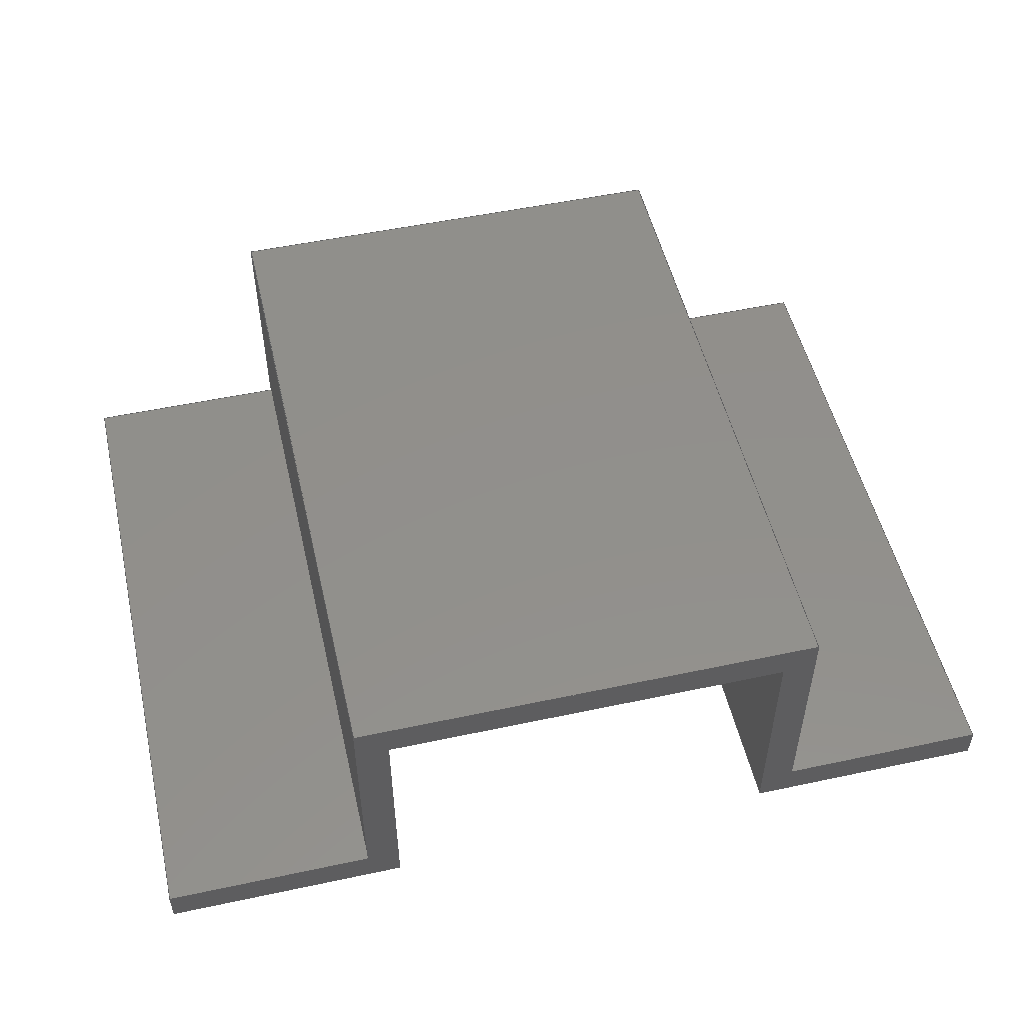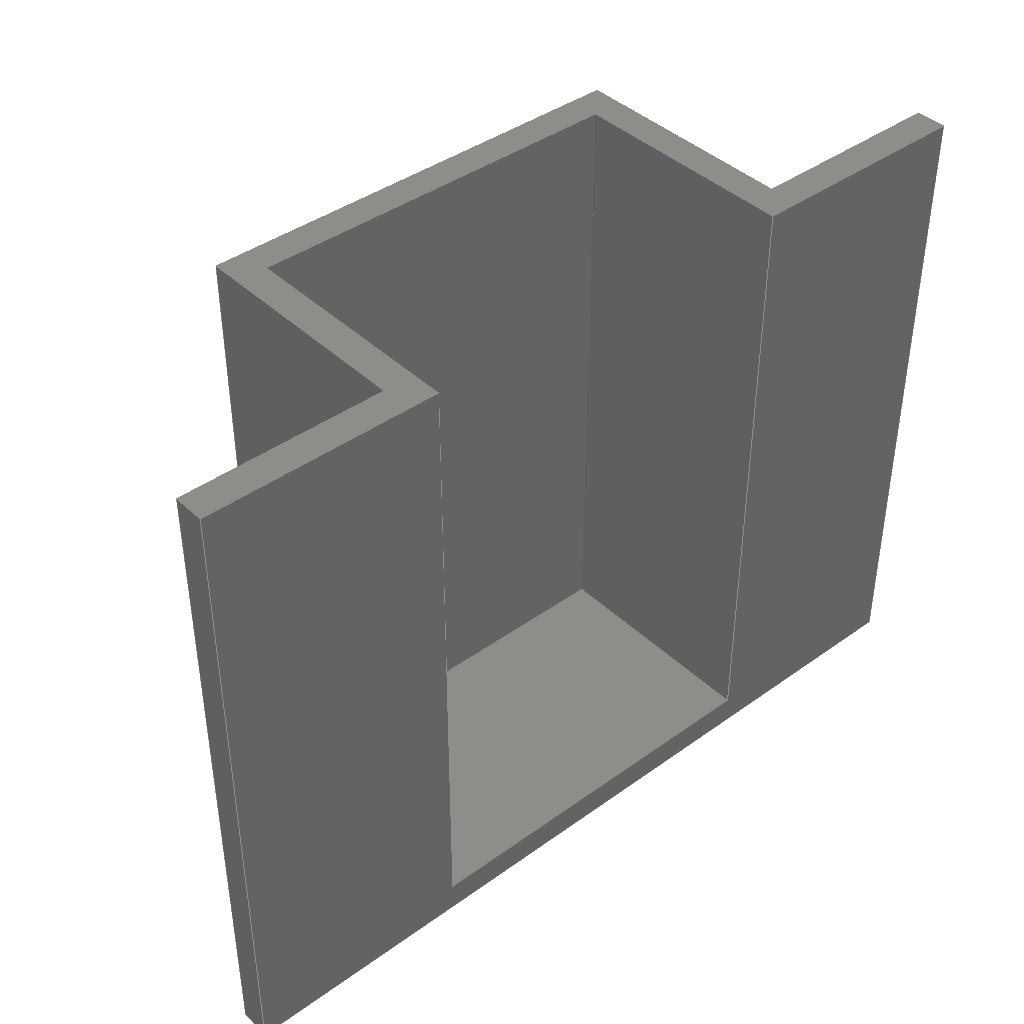
<metadata>
{"format":"step","ext":"step","renderer":"f3d","projection":"perspective","resolution":1024,"background":"white","views":[{"elev":52.0,"azim":-13.0,"up":"+Y"},{"elev":41.2,"azim":-41.2,"up":"+Z"}]}
</metadata>
<code>
ISO-10303-21;
DATA;
#1=MECHANICAL_DESIGN_GEOMETRIC_PRESENTATION_REPRESENTATION('',(#4),#438);
#2=SHAPE_REPRESENTATION_RELATIONSHIP('SRR','None',#445,#3);
#3=ADVANCED_BREP_SHAPE_REPRESENTATION('',(#5),#437);
#4=STYLED_ITEM('',(#454),#5);
#5=MANIFOLD_SOLID_BREP('Body1',#266);
#6=FACE_OUTER_BOUND('',#20,.T.);
#7=FACE_OUTER_BOUND('',#21,.T.);
#8=FACE_OUTER_BOUND('',#22,.T.);
#9=FACE_OUTER_BOUND('',#23,.T.);
#10=FACE_OUTER_BOUND('',#24,.T.);
#11=FACE_OUTER_BOUND('',#25,.T.);
#12=FACE_OUTER_BOUND('',#26,.T.);
#13=FACE_OUTER_BOUND('',#27,.T.);
#14=FACE_OUTER_BOUND('',#28,.T.);
#15=FACE_OUTER_BOUND('',#29,.T.);
#16=FACE_OUTER_BOUND('',#30,.T.);
#17=FACE_OUTER_BOUND('',#31,.T.);
#18=FACE_OUTER_BOUND('',#32,.T.);
#19=FACE_OUTER_BOUND('',#33,.T.);
#20=EDGE_LOOP('',(#166,#167,#168,#169));
#21=EDGE_LOOP('',(#170,#171,#172,#173,#174,#175,#176,#177));
#22=EDGE_LOOP('',(#178,#179,#180,#181));
#23=EDGE_LOOP('',(#182,#183,#184,#185));
#24=EDGE_LOOP('',(#186,#187,#188,#189));
#25=EDGE_LOOP('',(#190,#191,#192,#193));
#26=EDGE_LOOP('',(#194,#195,#196,#197));
#27=EDGE_LOOP('',(#198,#199,#200,#201));
#28=EDGE_LOOP('',(#202,#203,#204,#205));
#29=EDGE_LOOP('',(#206,#207,#208,#209));
#30=EDGE_LOOP('',(#210,#211,#212,#213));
#31=EDGE_LOOP('',(#214,#215,#216,#217));
#32=EDGE_LOOP('',(#218,#219,#220,#221,#222,#223,#224,#225));
#33=EDGE_LOOP('',(#226,#227,#228,#229,#230,#231,#232,#233,#234,#235,#236,
#237));
#34=LINE('',#364,#70);
#35=LINE('',#366,#71);
#36=LINE('',#368,#72);
#37=LINE('',#369,#73);
#38=LINE('',#373,#74);
#39=LINE('',#375,#75);
#40=LINE('',#377,#76);
#41=LINE('',#379,#77);
#42=LINE('',#381,#78);
#43=LINE('',#383,#79);
#44=LINE('',#385,#80);
#45=LINE('',#386,#81);
#46=LINE('',#389,#82);
#47=LINE('',#391,#83);
#48=LINE('',#392,#84);
#49=LINE('',#395,#85);
#50=LINE('',#396,#86);
#51=LINE('',#399,#87);
#52=LINE('',#400,#88);
#53=LINE('',#403,#89);
#54=LINE('',#404,#90);
#55=LINE('',#407,#91);
#56=LINE('',#408,#92);
#57=LINE('',#411,#93);
#58=LINE('',#412,#94);
#59=LINE('',#415,#95);
#60=LINE('',#416,#96);
#61=LINE('',#419,#97);
#62=LINE('',#421,#98);
#63=LINE('',#422,#99);
#64=LINE('',#425,#100);
#65=LINE('',#426,#101);
#66=LINE('',#429,#102);
#67=LINE('',#430,#103);
#68=LINE('',#432,#104);
#69=LINE('',#433,#105);
#70=VECTOR('',#298,1);
#71=VECTOR('',#299,1);
#72=VECTOR('',#300,1);
#73=VECTOR('',#301,1);
#74=VECTOR('',#304,1);
#75=VECTOR('',#305,1);
#76=VECTOR('',#306,1);
#77=VECTOR('',#307,1);
#78=VECTOR('',#308,1);
#79=VECTOR('',#309,1);
#80=VECTOR('',#310,1);
#81=VECTOR('',#311,1);
#82=VECTOR('',#314,1);
#83=VECTOR('',#315,1);
#84=VECTOR('',#316,1);
#85=VECTOR('',#319,1);
#86=VECTOR('',#320,1);
#87=VECTOR('',#323,1);
#88=VECTOR('',#324,1);
#89=VECTOR('',#327,1);
#90=VECTOR('',#328,1);
#91=VECTOR('',#331,1);
#92=VECTOR('',#332,1);
#93=VECTOR('',#335,1);
#94=VECTOR('',#336,1);
#95=VECTOR('',#339,1);
#96=VECTOR('',#340,1);
#97=VECTOR('',#343,1);
#98=VECTOR('',#344,1);
#99=VECTOR('',#345,1);
#100=VECTOR('',#348,1);
#101=VECTOR('',#349,1);
#102=VECTOR('',#352,1);
#103=VECTOR('',#353,1);
#104=VECTOR('',#356,1);
#105=VECTOR('',#357,1);
#106=VERTEX_POINT('',#362);
#107=VERTEX_POINT('',#363);
#108=VERTEX_POINT('',#365);
#109=VERTEX_POINT('',#367);
#110=VERTEX_POINT('',#371);
#111=VERTEX_POINT('',#372);
#112=VERTEX_POINT('',#374);
#113=VERTEX_POINT('',#376);
#114=VERTEX_POINT('',#378);
#115=VERTEX_POINT('',#380);
#116=VERTEX_POINT('',#382);
#117=VERTEX_POINT('',#384);
#118=VERTEX_POINT('',#388);
#119=VERTEX_POINT('',#390);
#120=VERTEX_POINT('',#394);
#121=VERTEX_POINT('',#398);
#122=VERTEX_POINT('',#402);
#123=VERTEX_POINT('',#406);
#124=VERTEX_POINT('',#410);
#125=VERTEX_POINT('',#414);
#126=VERTEX_POINT('',#418);
#127=VERTEX_POINT('',#420);
#128=VERTEX_POINT('',#424);
#129=VERTEX_POINT('',#428);
#130=EDGE_CURVE('',#106,#107,#34,.T.);
#131=EDGE_CURVE('',#108,#106,#35,.T.);
#132=EDGE_CURVE('',#109,#108,#36,.T.);
#133=EDGE_CURVE('',#107,#109,#37,.T.);
#134=EDGE_CURVE('',#110,#111,#38,.T.);
#135=EDGE_CURVE('',#111,#112,#39,.T.);
#136=EDGE_CURVE('',#112,#113,#40,.T.);
#137=EDGE_CURVE('',#113,#114,#41,.T.);
#138=EDGE_CURVE('',#114,#115,#42,.T.);
#139=EDGE_CURVE('',#115,#116,#43,.T.);
#140=EDGE_CURVE('',#116,#117,#44,.T.);
#141=EDGE_CURVE('',#117,#110,#45,.T.);
#142=EDGE_CURVE('',#118,#112,#46,.T.);
#143=EDGE_CURVE('',#119,#118,#47,.T.);
#144=EDGE_CURVE('',#113,#119,#48,.T.);
#145=EDGE_CURVE('',#120,#119,#49,.T.);
#146=EDGE_CURVE('',#114,#120,#50,.T.);
#147=EDGE_CURVE('',#121,#120,#51,.T.);
#148=EDGE_CURVE('',#115,#121,#52,.T.);
#149=EDGE_CURVE('',#122,#121,#53,.T.);
#150=EDGE_CURVE('',#116,#122,#54,.T.);
#151=EDGE_CURVE('',#123,#122,#55,.T.);
#152=EDGE_CURVE('',#117,#123,#56,.T.);
#153=EDGE_CURVE('',#124,#123,#57,.T.);
#154=EDGE_CURVE('',#110,#124,#58,.T.);
#155=EDGE_CURVE('',#125,#124,#59,.T.);
#156=EDGE_CURVE('',#111,#125,#60,.T.);
#157=EDGE_CURVE('',#108,#126,#61,.T.);
#158=EDGE_CURVE('',#127,#126,#62,.T.);
#159=EDGE_CURVE('',#109,#127,#63,.T.);
#160=EDGE_CURVE('',#128,#127,#64,.T.);
#161=EDGE_CURVE('',#107,#128,#65,.T.);
#162=EDGE_CURVE('',#129,#128,#66,.T.);
#163=EDGE_CURVE('',#106,#129,#67,.T.);
#164=EDGE_CURVE('',#118,#129,#68,.T.);
#165=EDGE_CURVE('',#126,#125,#69,.T.);
#166=ORIENTED_EDGE('',*,*,#130,.F.);
#167=ORIENTED_EDGE('',*,*,#131,.F.);
#168=ORIENTED_EDGE('',*,*,#132,.F.);
#169=ORIENTED_EDGE('',*,*,#133,.F.);
#170=ORIENTED_EDGE('',*,*,#134,.T.);
#171=ORIENTED_EDGE('',*,*,#135,.T.);
#172=ORIENTED_EDGE('',*,*,#136,.T.);
#173=ORIENTED_EDGE('',*,*,#137,.T.);
#174=ORIENTED_EDGE('',*,*,#138,.T.);
#175=ORIENTED_EDGE('',*,*,#139,.T.);
#176=ORIENTED_EDGE('',*,*,#140,.T.);
#177=ORIENTED_EDGE('',*,*,#141,.T.);
#178=ORIENTED_EDGE('',*,*,#142,.F.);
#179=ORIENTED_EDGE('',*,*,#143,.F.);
#180=ORIENTED_EDGE('',*,*,#144,.F.);
#181=ORIENTED_EDGE('',*,*,#136,.F.);
#182=ORIENTED_EDGE('',*,*,#144,.T.);
#183=ORIENTED_EDGE('',*,*,#145,.F.);
#184=ORIENTED_EDGE('',*,*,#146,.F.);
#185=ORIENTED_EDGE('',*,*,#137,.F.);
#186=ORIENTED_EDGE('',*,*,#146,.T.);
#187=ORIENTED_EDGE('',*,*,#147,.F.);
#188=ORIENTED_EDGE('',*,*,#148,.F.);
#189=ORIENTED_EDGE('',*,*,#138,.F.);
#190=ORIENTED_EDGE('',*,*,#148,.T.);
#191=ORIENTED_EDGE('',*,*,#149,.F.);
#192=ORIENTED_EDGE('',*,*,#150,.F.);
#193=ORIENTED_EDGE('',*,*,#139,.F.);
#194=ORIENTED_EDGE('',*,*,#150,.T.);
#195=ORIENTED_EDGE('',*,*,#151,.F.);
#196=ORIENTED_EDGE('',*,*,#152,.F.);
#197=ORIENTED_EDGE('',*,*,#140,.F.);
#198=ORIENTED_EDGE('',*,*,#152,.T.);
#199=ORIENTED_EDGE('',*,*,#153,.F.);
#200=ORIENTED_EDGE('',*,*,#154,.F.);
#201=ORIENTED_EDGE('',*,*,#141,.F.);
#202=ORIENTED_EDGE('',*,*,#154,.T.);
#203=ORIENTED_EDGE('',*,*,#155,.F.);
#204=ORIENTED_EDGE('',*,*,#156,.F.);
#205=ORIENTED_EDGE('',*,*,#134,.F.);
#206=ORIENTED_EDGE('',*,*,#132,.T.);
#207=ORIENTED_EDGE('',*,*,#157,.T.);
#208=ORIENTED_EDGE('',*,*,#158,.F.);
#209=ORIENTED_EDGE('',*,*,#159,.F.);
#210=ORIENTED_EDGE('',*,*,#133,.T.);
#211=ORIENTED_EDGE('',*,*,#159,.T.);
#212=ORIENTED_EDGE('',*,*,#160,.F.);
#213=ORIENTED_EDGE('',*,*,#161,.F.);
#214=ORIENTED_EDGE('',*,*,#130,.T.);
#215=ORIENTED_EDGE('',*,*,#161,.T.);
#216=ORIENTED_EDGE('',*,*,#162,.F.);
#217=ORIENTED_EDGE('',*,*,#163,.F.);
#218=ORIENTED_EDGE('',*,*,#163,.T.);
#219=ORIENTED_EDGE('',*,*,#164,.F.);
#220=ORIENTED_EDGE('',*,*,#142,.T.);
#221=ORIENTED_EDGE('',*,*,#135,.F.);
#222=ORIENTED_EDGE('',*,*,#156,.T.);
#223=ORIENTED_EDGE('',*,*,#165,.F.);
#224=ORIENTED_EDGE('',*,*,#157,.F.);
#225=ORIENTED_EDGE('',*,*,#131,.T.);
#226=ORIENTED_EDGE('',*,*,#164,.T.);
#227=ORIENTED_EDGE('',*,*,#162,.T.);
#228=ORIENTED_EDGE('',*,*,#160,.T.);
#229=ORIENTED_EDGE('',*,*,#158,.T.);
#230=ORIENTED_EDGE('',*,*,#165,.T.);
#231=ORIENTED_EDGE('',*,*,#155,.T.);
#232=ORIENTED_EDGE('',*,*,#153,.T.);
#233=ORIENTED_EDGE('',*,*,#151,.T.);
#234=ORIENTED_EDGE('',*,*,#149,.T.);
#235=ORIENTED_EDGE('',*,*,#147,.T.);
#236=ORIENTED_EDGE('',*,*,#145,.T.);
#237=ORIENTED_EDGE('',*,*,#143,.T.);
#238=PLANE('',#280);
#239=PLANE('',#281);
#240=PLANE('',#282);
#241=PLANE('',#283);
#242=PLANE('',#284);
#243=PLANE('',#285);
#244=PLANE('',#286);
#245=PLANE('',#287);
#246=PLANE('',#288);
#247=PLANE('',#289);
#248=PLANE('',#290);
#249=PLANE('',#291);
#250=PLANE('',#292);
#251=PLANE('',#293);
#252=ADVANCED_FACE('',(#6),#238,.T.);
#253=ADVANCED_FACE('',(#7),#239,.T.);
#254=ADVANCED_FACE('',(#8),#240,.T.);
#255=ADVANCED_FACE('',(#9),#241,.T.);
#256=ADVANCED_FACE('',(#10),#242,.T.);
#257=ADVANCED_FACE('',(#11),#243,.T.);
#258=ADVANCED_FACE('',(#12),#244,.T.);
#259=ADVANCED_FACE('',(#13),#245,.T.);
#260=ADVANCED_FACE('',(#14),#246,.T.);
#261=ADVANCED_FACE('',(#15),#247,.T.);
#262=ADVANCED_FACE('',(#16),#248,.T.);
#263=ADVANCED_FACE('',(#17),#249,.T.);
#264=ADVANCED_FACE('',(#18),#250,.T.);
#265=ADVANCED_FACE('',(#19),#251,.T.);
#266=CLOSED_SHELL('',(#252,#253,#254,#255,#256,#257,#258,#259,#260,#261,
#262,#263,#264,#265));
#267=DERIVED_UNIT_ELEMENT(#269,1);
#268=DERIVED_UNIT_ELEMENT(#440,3);
#269=(
MASS_UNIT()
NAMED_UNIT(*)
SI_UNIT(.KILO.,.GRAM.)
);
#270=DERIVED_UNIT((#267,#268));
#271=MEASURE_REPRESENTATION_ITEM('density measure',
POSITIVE_RATIO_MEASURE(7850),#270);
#272=PROPERTY_DEFINITION_REPRESENTATION(#277,#274);
#273=PROPERTY_DEFINITION_REPRESENTATION(#278,#275);
#274=REPRESENTATION('material name',(#276),#437);
#275=REPRESENTATION('density',(#271),#437);
#276=DESCRIPTIVE_REPRESENTATION_ITEM('Steel','Steel');
#277=PROPERTY_DEFINITION('material property','material name',#447);
#278=PROPERTY_DEFINITION('material property','density of part',#447);
#279=AXIS2_PLACEMENT_3D('placement',#360,#294,#295);
#280=AXIS2_PLACEMENT_3D('',#361,#296,#297);
#281=AXIS2_PLACEMENT_3D('',#370,#302,#303);
#282=AXIS2_PLACEMENT_3D('',#387,#312,#313);
#283=AXIS2_PLACEMENT_3D('',#393,#317,#318);
#284=AXIS2_PLACEMENT_3D('',#397,#321,#322);
#285=AXIS2_PLACEMENT_3D('',#401,#325,#326);
#286=AXIS2_PLACEMENT_3D('',#405,#329,#330);
#287=AXIS2_PLACEMENT_3D('',#409,#333,#334);
#288=AXIS2_PLACEMENT_3D('',#413,#337,#338);
#289=AXIS2_PLACEMENT_3D('',#417,#341,#342);
#290=AXIS2_PLACEMENT_3D('',#423,#346,#347);
#291=AXIS2_PLACEMENT_3D('',#427,#350,#351);
#292=AXIS2_PLACEMENT_3D('',#431,#354,#355);
#293=AXIS2_PLACEMENT_3D('',#434,#358,#359);
#294=DIRECTION('axis',(0,0,1));
#295=DIRECTION('refdir',(1,0,0));
#296=DIRECTION('center_axis',(0,0,1));
#297=DIRECTION('ref_axis',(1,0,0));
#298=DIRECTION('',(2.664e-17,1,0));
#299=DIRECTION('',(-1,-1.514e-16,0));
#300=DIRECTION('',(0,-1,0));
#301=DIRECTION('',(1,0,0));
#302=DIRECTION('center_axis',(0,0,-1));
#303=DIRECTION('ref_axis',(-1,0,0));
#304=DIRECTION('',(0,-1,0));
#305=DIRECTION('',(-1,-1.514e-16,0));
#306=DIRECTION('',(0,1,0));
#307=DIRECTION('',(1,0,0));
#308=DIRECTION('',(7.401e-17,1,0));
#309=DIRECTION('',(1,0,0));
#310=DIRECTION('',(0,-1,0));
#311=DIRECTION('',(1,0,0));
#312=DIRECTION('center_axis',(-1,0,0));
#313=DIRECTION('ref_axis',(0,-1,0));
#314=DIRECTION('',(0,0,-1));
#315=DIRECTION('',(0,-1,0));
#316=DIRECTION('',(0,0,1));
#317=DIRECTION('center_axis',(0,1,0));
#318=DIRECTION('ref_axis',(-1,0,0));
#319=DIRECTION('',(-1,0,0));
#320=DIRECTION('',(0,0,1));
#321=DIRECTION('center_axis',(-1,7.401e-17,0));
#322=DIRECTION('ref_axis',(-7.401e-17,-1,0));
#323=DIRECTION('',(-7.401e-17,-1,0));
#324=DIRECTION('',(0,0,1));
#325=DIRECTION('center_axis',(0,1,0));
#326=DIRECTION('ref_axis',(-1,0,0));
#327=DIRECTION('',(-1,0,0));
#328=DIRECTION('',(0,0,1));
#329=DIRECTION('center_axis',(1,0,0));
#330=DIRECTION('ref_axis',(0,1,0));
#331=DIRECTION('',(0,1,0));
#332=DIRECTION('',(0,0,1));
#333=DIRECTION('center_axis',(0,1,0));
#334=DIRECTION('ref_axis',(-1,0,0));
#335=DIRECTION('',(-1,0,0));
#336=DIRECTION('',(0,0,1));
#337=DIRECTION('center_axis',(1,0,0));
#338=DIRECTION('ref_axis',(0,1,0));
#339=DIRECTION('',(0,1,0));
#340=DIRECTION('',(0,0,1));
#341=DIRECTION('center_axis',(-1,0,0));
#342=DIRECTION('ref_axis',(0,-1,0));
#343=DIRECTION('',(0,0,1));
#344=DIRECTION('',(0,-1,0));
#345=DIRECTION('',(0,0,1));
#346=DIRECTION('center_axis',(0,-1,0));
#347=DIRECTION('ref_axis',(1,0,0));
#348=DIRECTION('',(1,0,0));
#349=DIRECTION('',(0,0,1));
#350=DIRECTION('center_axis',(1,-2.664e-17,0));
#351=DIRECTION('ref_axis',(2.664e-17,1,0));
#352=DIRECTION('',(2.664e-17,1,0));
#353=DIRECTION('',(0,0,1));
#354=DIRECTION('center_axis',(0,-1,0));
#355=DIRECTION('ref_axis',(1,0,0));
#356=DIRECTION('',(1,0,0));
#357=DIRECTION('',(1,1.225e-16,0));
#358=DIRECTION('center_axis',(0,0,1));
#359=DIRECTION('ref_axis',(1,0,0));
#360=CARTESIAN_POINT('',(0,0,0));
#361=CARTESIAN_POINT('Origin',(1.25,0.85,0));
#362=CARTESIAN_POINT('',(0,0,0));
#363=CARTESIAN_POINT('',(3.996e-17,1.5,0));
#364=CARTESIAN_POINT('',(0,0,0));
#365=CARTESIAN_POINT('',(2.5,6.429e-16,0));
#366=CARTESIAN_POINT('',(4,8.327e-16,0));
#367=CARTESIAN_POINT('',(2.5,1.5,0));
#368=CARTESIAN_POINT('',(2.5,1.5,0));
#369=CARTESIAN_POINT('',(3.996e-17,1.5,0));
#370=CARTESIAN_POINT('Origin',(1.25,0.85,-0.2));
#371=CARTESIAN_POINT('',(4,0.2,-0.2));
#372=CARTESIAN_POINT('',(4,8.327e-16,-0.2));
#373=CARTESIAN_POINT('',(4,0.2,-0.2));
#374=CARTESIAN_POINT('',(-1.5,0,-0.2));
#375=CARTESIAN_POINT('',(4,8.327e-16,-0.2));
#376=CARTESIAN_POINT('',(-1.5,0.2,-0.2));
#377=CARTESIAN_POINT('',(-1.5,0,-0.2));
#378=CARTESIAN_POINT('',(-0.2,0.2,-0.2));
#379=CARTESIAN_POINT('',(-1.5,0.2,-0.2));
#380=CARTESIAN_POINT('',(-0.2,1.7,-0.2));
#381=CARTESIAN_POINT('',(-0.2,0.2,-0.2));
#382=CARTESIAN_POINT('',(2.7,1.7,-0.2));
#383=CARTESIAN_POINT('',(-0.2,1.7,-0.2));
#384=CARTESIAN_POINT('',(2.7,0.2,-0.2));
#385=CARTESIAN_POINT('',(2.7,1.7,-0.2));
#386=CARTESIAN_POINT('',(2.7,0.2,-0.2));
#387=CARTESIAN_POINT('Origin',(-1.5,0.2,0));
#388=CARTESIAN_POINT('',(-1.5,0,4));
#389=CARTESIAN_POINT('',(-1.5,9.861e-32,0));
#390=CARTESIAN_POINT('',(-1.5,0.2,4));
#391=CARTESIAN_POINT('',(-1.5,0.2,4));
#392=CARTESIAN_POINT('',(-1.5,0.2,0));
#393=CARTESIAN_POINT('Origin',(-0.2,0.2,0));
#394=CARTESIAN_POINT('',(-0.2,0.2,4));
#395=CARTESIAN_POINT('',(-0.2,0.2,4));
#396=CARTESIAN_POINT('',(-0.2,0.2,0));
#397=CARTESIAN_POINT('Origin',(-0.2,1.7,0));
#398=CARTESIAN_POINT('',(-0.2,1.7,4));
#399=CARTESIAN_POINT('',(-0.2,1.7,4));
#400=CARTESIAN_POINT('',(-0.2,1.7,0));
#401=CARTESIAN_POINT('Origin',(2.7,1.7,0));
#402=CARTESIAN_POINT('',(2.7,1.7,4));
#403=CARTESIAN_POINT('',(2.7,1.7,4));
#404=CARTESIAN_POINT('',(2.7,1.7,0));
#405=CARTESIAN_POINT('Origin',(2.7,0.2,0));
#406=CARTESIAN_POINT('',(2.7,0.2,4));
#407=CARTESIAN_POINT('',(2.7,0.2,4));
#408=CARTESIAN_POINT('',(2.7,0.2,0));
#409=CARTESIAN_POINT('Origin',(4,0.2,0));
#410=CARTESIAN_POINT('',(4,0.2,4));
#411=CARTESIAN_POINT('',(4,0.2,4));
#412=CARTESIAN_POINT('',(4,0.2,0));
#413=CARTESIAN_POINT('Origin',(4,8.266e-16,0));
#414=CARTESIAN_POINT('',(4,8.266e-16,4));
#415=CARTESIAN_POINT('',(4,8.266e-16,4));
#416=CARTESIAN_POINT('',(4,8.266e-16,0));
#417=CARTESIAN_POINT('Origin',(2.5,1.5,0));
#418=CARTESIAN_POINT('',(2.5,6.429e-16,4));
#419=CARTESIAN_POINT('',(2.5,6.429e-16,0));
#420=CARTESIAN_POINT('',(2.5,1.5,4));
#421=CARTESIAN_POINT('',(2.5,1.5,4));
#422=CARTESIAN_POINT('',(2.5,1.5,0));
#423=CARTESIAN_POINT('Origin',(3.996e-17,1.5,0));
#424=CARTESIAN_POINT('',(0,1.5,4));
#425=CARTESIAN_POINT('',(3.996e-17,1.5,4));
#426=CARTESIAN_POINT('',(3.996e-17,1.5,0));
#427=CARTESIAN_POINT('Origin',(0,0,0));
#428=CARTESIAN_POINT('',(0,0,4));
#429=CARTESIAN_POINT('',(0,0,4));
#430=CARTESIAN_POINT('',(0,0,0));
#431=CARTESIAN_POINT('Origin',(-1.5,0,0));
#432=CARTESIAN_POINT('',(-1.5,0,4));
#433=CARTESIAN_POINT('',(2.5,6.429e-16,4));
#434=CARTESIAN_POINT('Origin',(1.25,0.85,4));
#435=UNCERTAINTY_MEASURE_WITH_UNIT(LENGTH_MEASURE(0.001),#439,
'DISTANCE_ACCURACY_VALUE',
'Maximum model space distance between geometric entities at asserted c
onnectivities');
#436=UNCERTAINTY_MEASURE_WITH_UNIT(LENGTH_MEASURE(0.001),#439,
'DISTANCE_ACCURACY_VALUE',
'Maximum model space distance between geometric entities at asserted c
onnectivities');
#437=(
GEOMETRIC_REPRESENTATION_CONTEXT(3)
GLOBAL_UNCERTAINTY_ASSIGNED_CONTEXT((#435))
GLOBAL_UNIT_ASSIGNED_CONTEXT((#439,#441,#442))
REPRESENTATION_CONTEXT('','3D')
);
#438=(
GEOMETRIC_REPRESENTATION_CONTEXT(3)
GLOBAL_UNCERTAINTY_ASSIGNED_CONTEXT((#436))
GLOBAL_UNIT_ASSIGNED_CONTEXT((#439,#441,#442))
REPRESENTATION_CONTEXT('','3D')
);
#439=(
LENGTH_UNIT()
NAMED_UNIT(*)
SI_UNIT(.CENTI.,.METRE.)
);
#440=(
LENGTH_UNIT()
NAMED_UNIT(*)
SI_UNIT($,.METRE.)
);
#441=(
NAMED_UNIT(*)
PLANE_ANGLE_UNIT()
SI_UNIT($,.RADIAN.)
);
#442=(
NAMED_UNIT(*)
SI_UNIT($,.STERADIAN.)
SOLID_ANGLE_UNIT()
);
#443=SHAPE_DEFINITION_REPRESENTATION(#444,#445);
#444=PRODUCT_DEFINITION_SHAPE('',$,#447);
#445=SHAPE_REPRESENTATION('',(#279),#437);
#446=PRODUCT_DEFINITION_CONTEXT('part definition',#451,'design');
#447=PRODUCT_DEFINITION('ArrowBox','ArrowBox v1',#448,#446);
#448=PRODUCT_DEFINITION_FORMATION('',$,#453);
#449=PRODUCT_RELATED_PRODUCT_CATEGORY('ArrowBox v1','ArrowBox v1',(#453));
#450=APPLICATION_PROTOCOL_DEFINITION('international standard',
'automotive_design',2009,#451);
#451=APPLICATION_CONTEXT(
'Core Data for Automotive Mechanical Design Process');
#452=PRODUCT_CONTEXT('part definition',#451,'mechanical');
#453=PRODUCT('ArrowBox','ArrowBox v1',$,(#452));
#454=PRESENTATION_STYLE_ASSIGNMENT((#455));
#455=SURFACE_STYLE_USAGE(.BOTH.,#456);
#456=SURFACE_SIDE_STYLE('',(#457));
#457=SURFACE_STYLE_FILL_AREA(#458);
#458=FILL_AREA_STYLE('Steel - Satin',(#459));
#459=FILL_AREA_STYLE_COLOUR('Steel - Satin',#460);
#460=COLOUR_RGB('Steel - Satin',0.6275,0.6275,0.6275);
ENDSEC;
END-ISO-10303-21;

</code>
